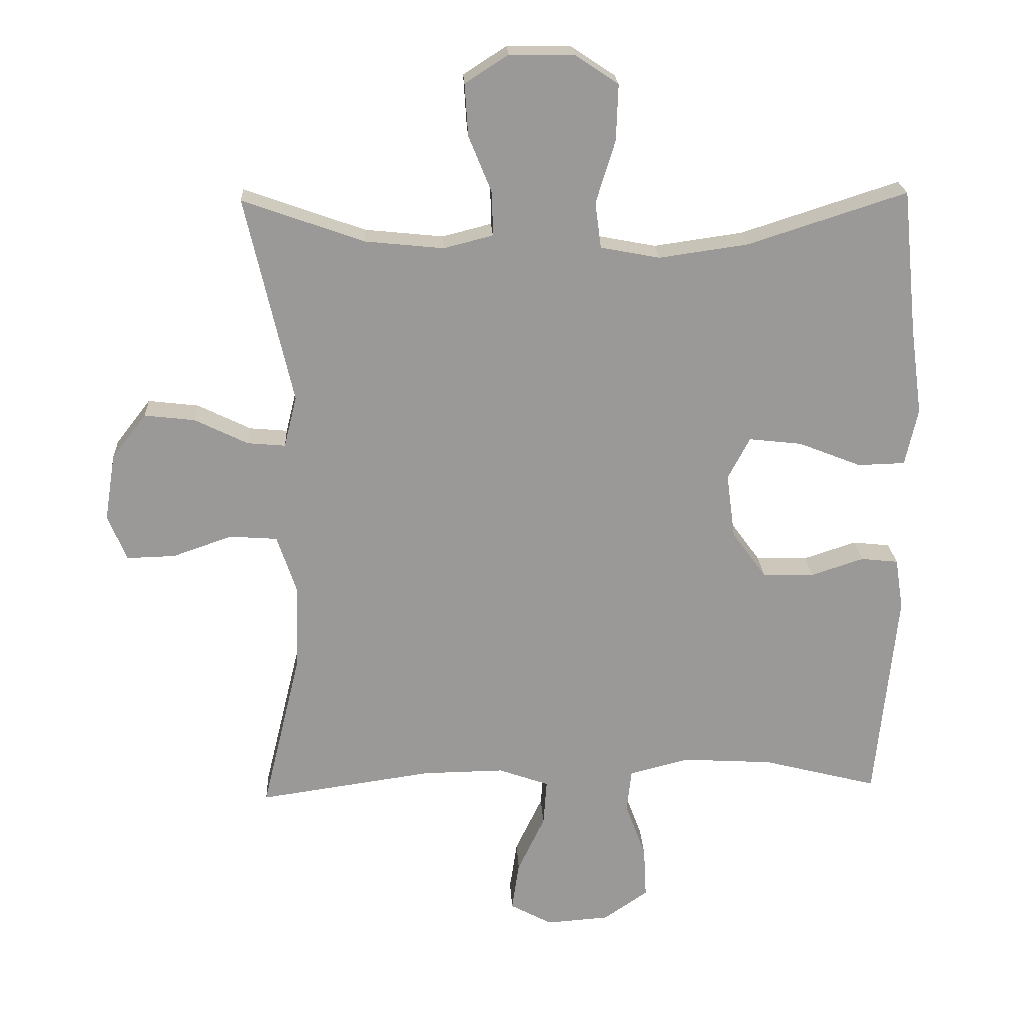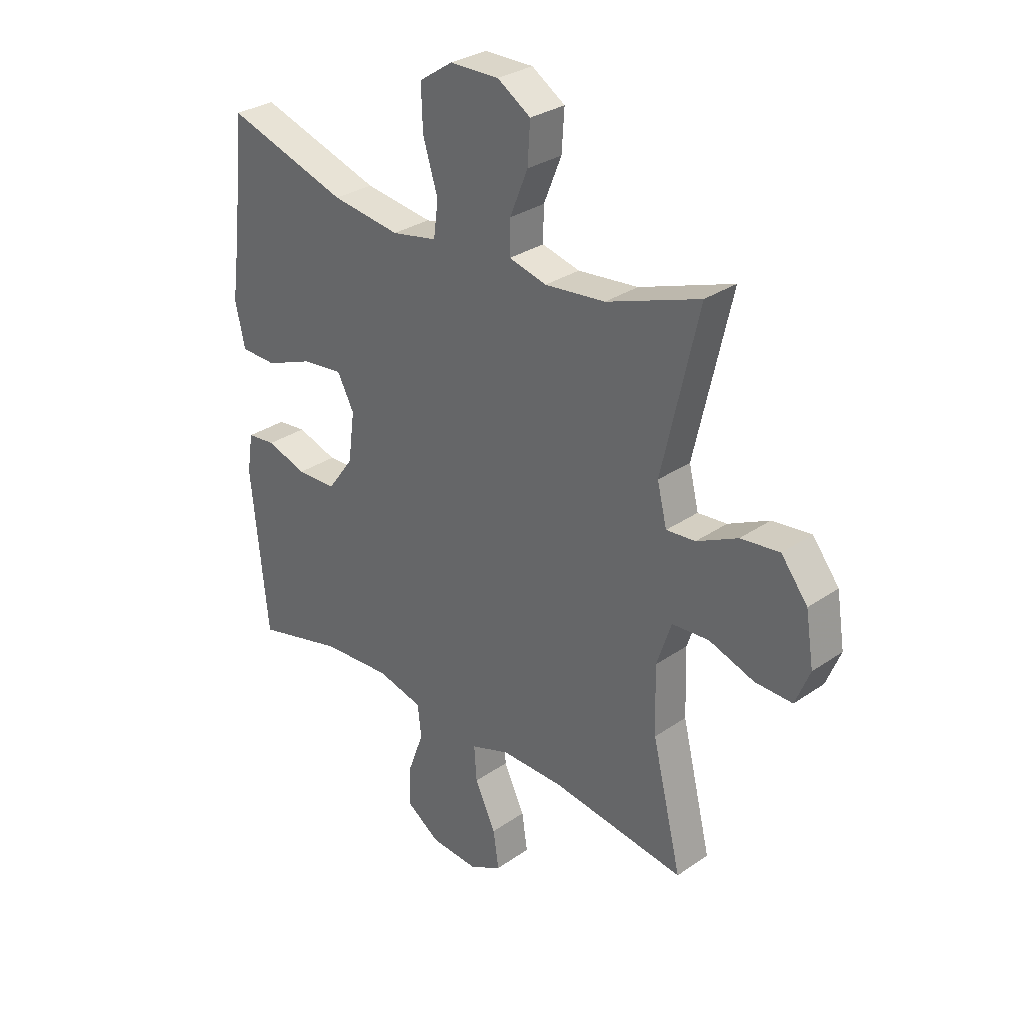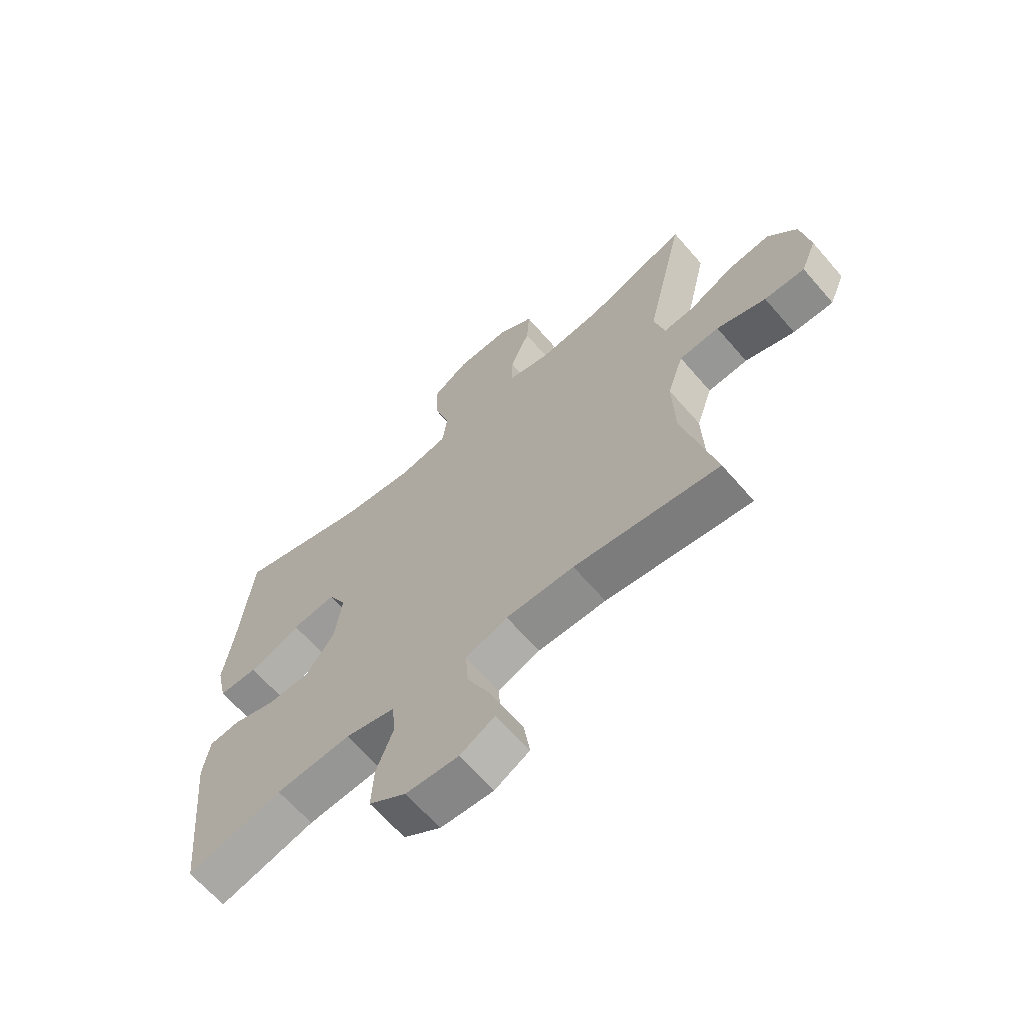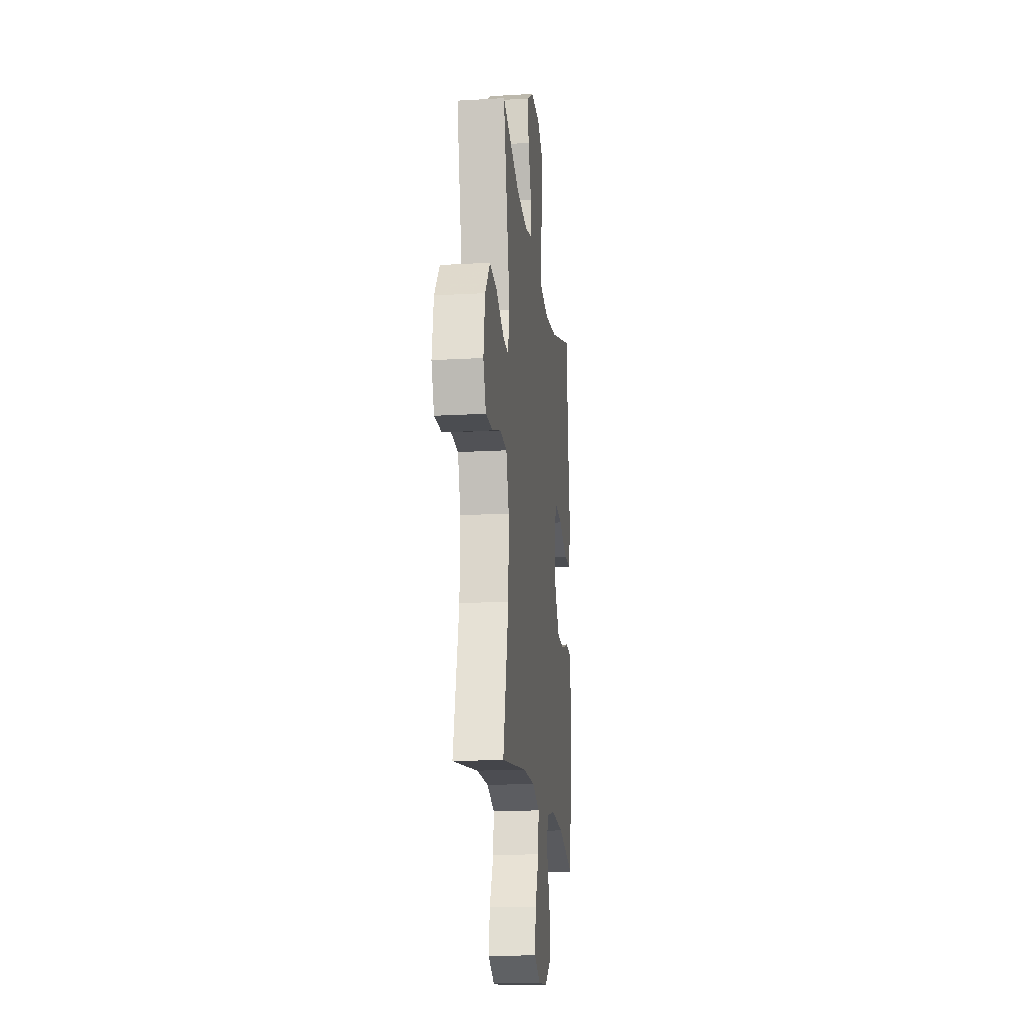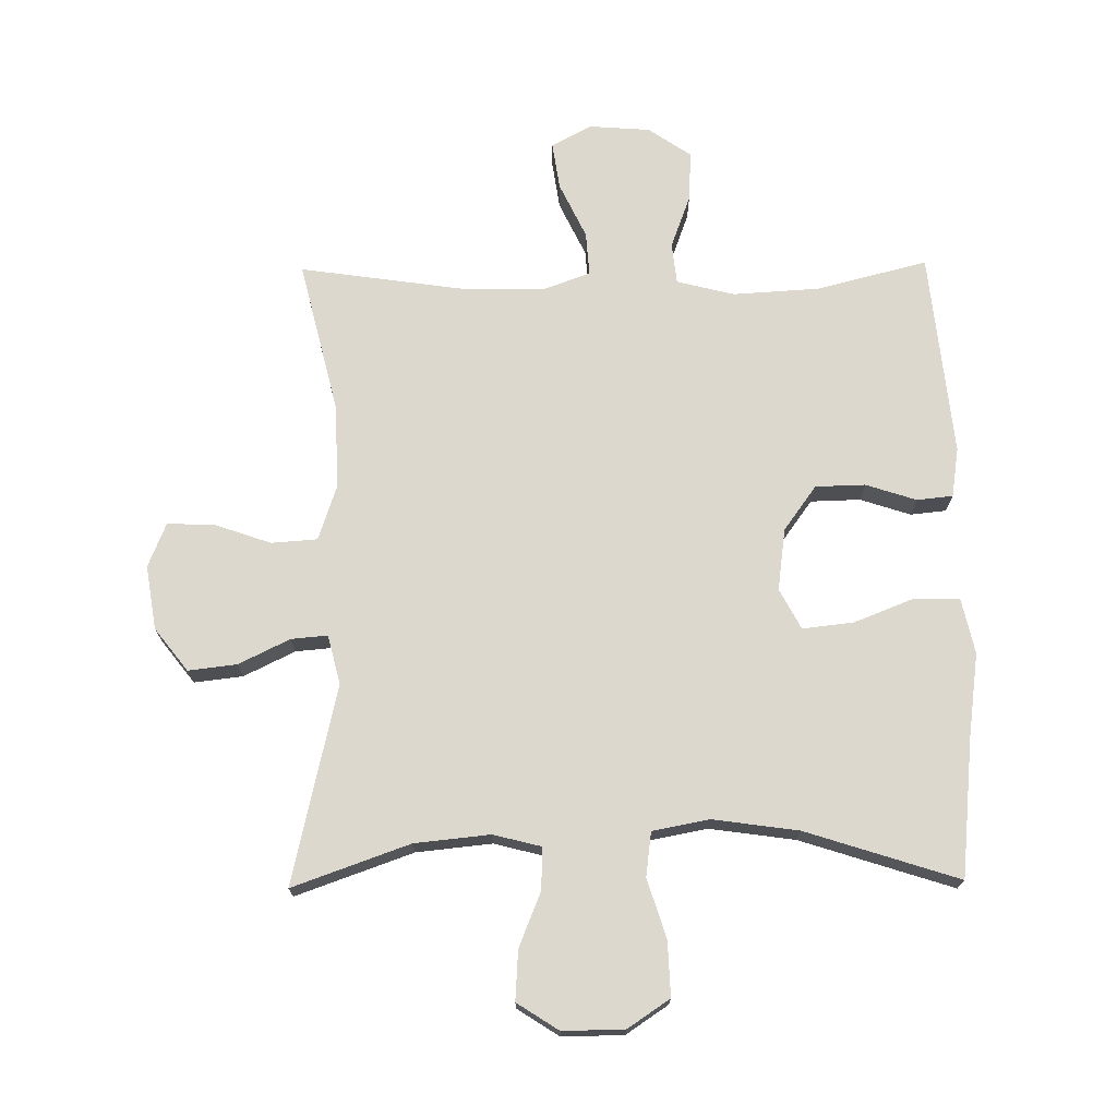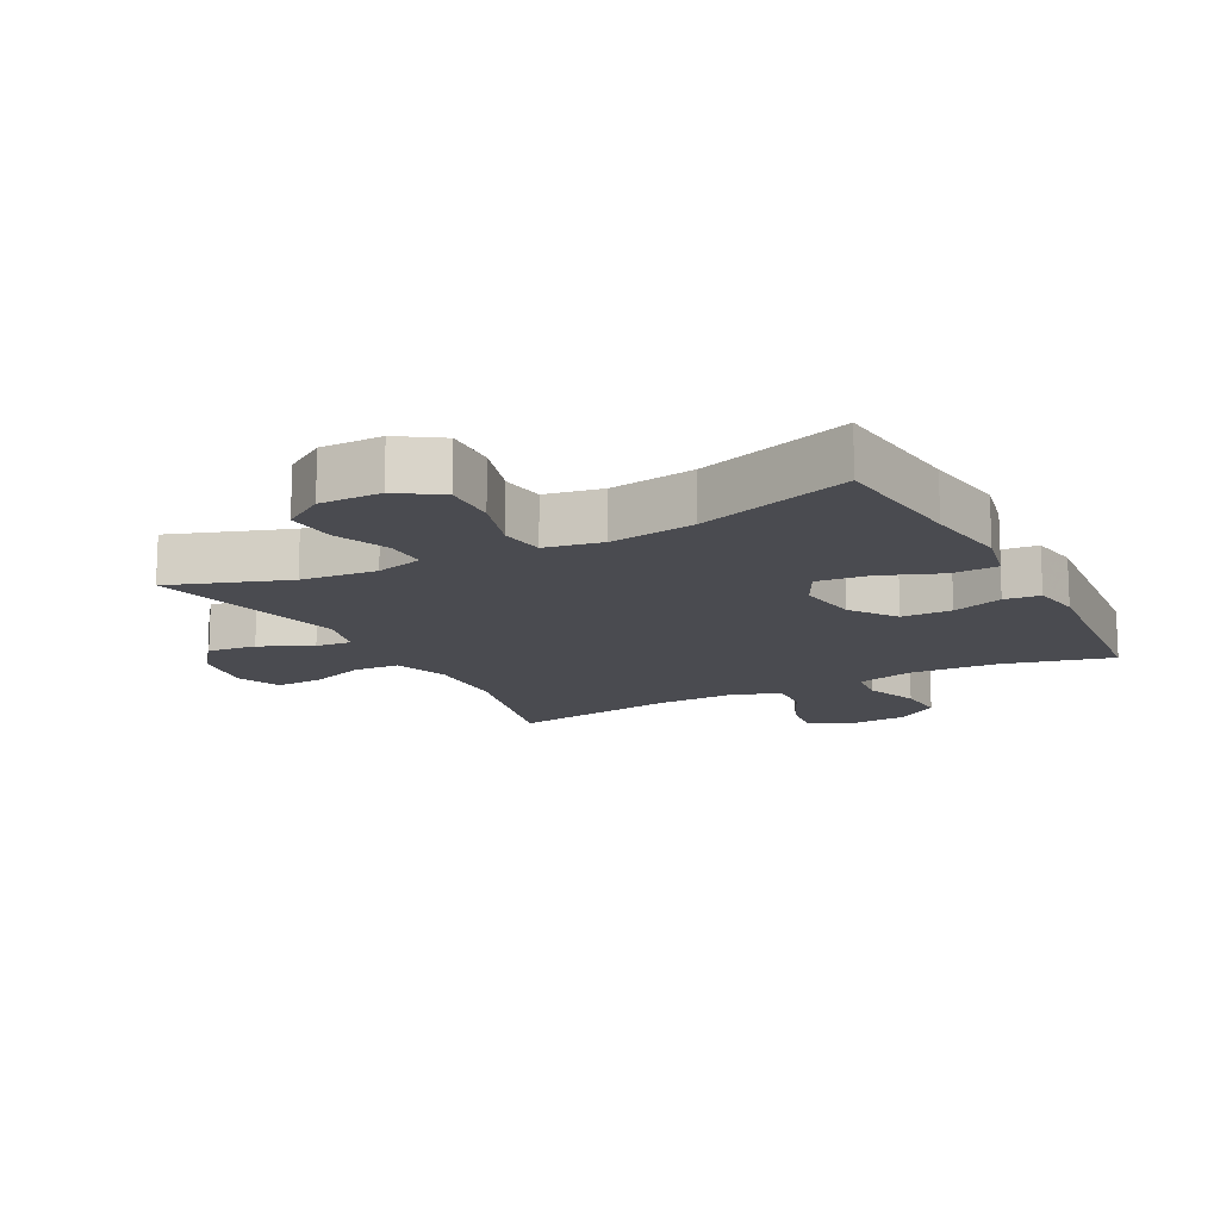
<metadata>
{"format":"obj","ext":"obj","renderer":"f3d","projection":"perspective","resolution":1024,"background":"white","views":[{"elev":21.3,"azim":-2.8,"up":"+Z"},{"elev":30.3,"azim":-134.9,"up":"+Z"},{"elev":-65.2,"azim":-139.1,"up":"+Z"},{"elev":-17.4,"azim":-83.4,"up":"+Z"},{"elev":72.1,"azim":-0.7,"up":"+Y"},{"elev":-14.4,"azim":28.0,"up":"+Y"}]}
</metadata>
<code>
v 0.5 0.07 0.5
v 0.522 0.07 0.284
v 0.54 0.07 0.152
v 0.521 0.07 0.066
v 0.45 0.07 0.064
v 0.356 0.07 0.101
v 0.276 0.07 0.11
v 0.243 0.07 0.047
v 0.256 0.07 -0.05
v 0.307 0.07 -0.12
v 0.385 0.07 -0.122
v 0.464 0.07 -0.096
v 0.52 0.07 -0.102
v 0.532 0.07 -0.179
v 0.5 0.07 -0.5
v 0.327 0.07 -0.456
v 0.191 0.07 -0.448
v 0.101 0.07 -0.471
v 0.094 0.07 -0.535
v 0.125 0.07 -0.619
v 0.129 0.07 -0.697
v 0.062 0.07 -0.743
v -0.033 0.07 -0.75
v -0.096 0.07 -0.716
v -0.085 0.07 -0.642
v -0.044 0.07 -0.556
v -0.039 0.07 -0.487
v -0.115 0.07 -0.46
v -0.238 0.07 -0.462
v -0.5 0.07 -0.5
v -0.442 0.07 -0.261
v -0.438 0.07 -0.129
v -0.467 0.07 -0.043
v -0.539 0.07 -0.038
v -0.628 0.07 -0.069
v -0.701 0.07 -0.071
v -0.729 0.07 -0.002
v -0.713 0.07 0.098
v -0.661 0.07 0.165
v -0.585 0.07 0.156
v -0.505 0.07 0.117
v -0.448 0.07 0.112
v -0.429 0.07 0.189
v -0.5 0.07 0.5
v -0.317 0.07 0.435
v -0.199 0.07 0.423
v -0.125 0.07 0.442
v -0.126 0.07 0.507
v -0.161 0.07 0.593
v -0.166 0.07 0.671
v -0.101 0.07 0.713
v -0.005 0.07 0.712
v 0.061 0.07 0.668
v 0.058 0.07 0.584
v 0.029 0.07 0.49
v 0.038 0.07 0.421
v 0.127 0.07 0.404
v 0.261 0.07 0.423
v 0.5 0 0.5
v 0.522 0 0.284
v 0.54 0 0.152
v 0.521 0 0.066
v 0.45 0 0.064
v 0.356 0 0.101
v 0.276 0 0.11
v 0.243 0 0.047
v 0.256 0 -0.05
v 0.307 0 -0.12
v 0.385 0 -0.122
v 0.464 0 -0.096
v 0.52 0 -0.102
v 0.532 0 -0.179
v 0.5 0 -0.5
v 0.327 0 -0.456
v 0.191 0 -0.448
v 0.101 0 -0.471
v 0.094 0 -0.535
v 0.125 0 -0.619
v 0.129 0 -0.697
v 0.062 0 -0.743
v -0.033 0 -0.75
v -0.096 0 -0.716
v -0.085 0 -0.642
v -0.044 0 -0.556
v -0.039 0 -0.487
v -0.115 0 -0.46
v -0.238 0 -0.462
v -0.5 0 -0.5
v -0.442 0 -0.261
v -0.438 0 -0.129
v -0.467 0 -0.043
v -0.539 0 -0.038
v -0.628 0 -0.069
v -0.701 0 -0.071
v -0.729 0 -0.002
v -0.713 0 0.098
v -0.661 0 0.165
v -0.585 0 0.156
v -0.505 0 0.117
v -0.448 0 0.112
v -0.429 0 0.189
v -0.5 0 0.5
v -0.317 0 0.435
v -0.199 0 0.423
v -0.125 0 0.442
v -0.126 0 0.507
v -0.161 0 0.593
v -0.166 0 0.671
v -0.101 0 0.713
v -0.005 0 0.712
v 0.061 0 0.668
v 0.058 0 0.584
v 0.029 0 0.49
v 0.038 0 0.421
v 0.127 0 0.404
v 0.261 0 0.423
f 53 54 55
f 52 53 55
f 51 52 55
f 50 51 55
f 49 50 55
f 48 49 55
f 47 48 55 56
f 46 47 56 57
f 43 44 45
f 42 43 45 46
f 39 40 41
f 38 39 41
f 37 38 41
f 36 37 41
f 35 36 41
f 34 35 41
f 33 34 41 42
f 42 46 57
f 33 42 57
f 32 33 57
f 29 30 31
f 32 57 58
f 31 32 58
f 29 31 58
f 28 29 58
f 24 25 26
f 23 24 26
f 22 23 26
f 21 22 26
f 20 21 26
f 19 20 26
f 18 19 26 27
f 14 15 16
f 13 14 16
f 12 13 16
f 11 12 16
f 10 11 16 17
f 18 27 28
f 17 18 28
f 10 17 28
f 9 10 28
f 4 5 6
f 3 4 6
f 2 3 6
f 2 6 7
f 1 2 7
f 58 1 7
f 28 58 7 8
f 8 9 28
f 113 112 111
f 113 111 110
f 113 110 109
f 113 109 108
f 113 108 107
f 113 107 106
f 114 113 106 105
f 115 114 105 104
f 103 102 101
f 104 103 101 100
f 99 98 97
f 99 97 96
f 99 96 95
f 99 95 94
f 99 94 93
f 99 93 92
f 100 99 92 91
f 115 104 100
f 115 100 91
f 115 91 90
f 89 88 87
f 116 115 90
f 116 90 89
f 116 89 87
f 116 87 86
f 84 83 82
f 84 82 81
f 84 81 80
f 84 80 79
f 84 79 78
f 84 78 77
f 85 84 77 76
f 74 73 72
f 74 72 71
f 74 71 70
f 74 70 69
f 75 74 69 68
f 86 85 76
f 86 76 75
f 86 75 68
f 86 68 67
f 64 63 62
f 64 62 61
f 64 61 60
f 65 64 60
f 65 60 59
f 65 59 116
f 66 65 116 86
f 86 67 66
f 1 59 60 2
f 2 60 61 3
f 3 61 62 4
f 4 62 63 5
f 5 63 64 6
f 6 64 65 7
f 7 65 66 8
f 8 66 67 9
f 9 67 68 10
f 10 68 69 11
f 11 69 70 12
f 12 70 71 13
f 13 71 72 14
f 14 72 73 15
f 15 73 74 16
f 16 74 75 17
f 17 75 76 18
f 18 76 77 19
f 19 77 78 20
f 20 78 79 21
f 21 79 80 22
f 22 80 81 23
f 23 81 82 24
f 24 82 83 25
f 25 83 84 26
f 26 84 85 27
f 27 85 86 28
f 28 86 87 29
f 29 87 88 30
f 30 88 89 31
f 31 89 90 32
f 32 90 91 33
f 33 91 92 34
f 34 92 93 35
f 35 93 94 36
f 36 94 95 37
f 37 95 96 38
f 38 96 97 39
f 39 97 98 40
f 40 98 99 41
f 41 99 100 42
f 42 100 101 43
f 43 101 102 44
f 44 102 103 45
f 45 103 104 46
f 46 104 105 47
f 47 105 106 48
f 48 106 107 49
f 49 107 108 50
f 50 108 109 51
f 51 109 110 52
f 52 110 111 53
f 53 111 112 54
f 54 112 113 55
f 55 113 114 56
f 56 114 115 57
f 57 115 116 58
f 58 116 59 1

</code>
